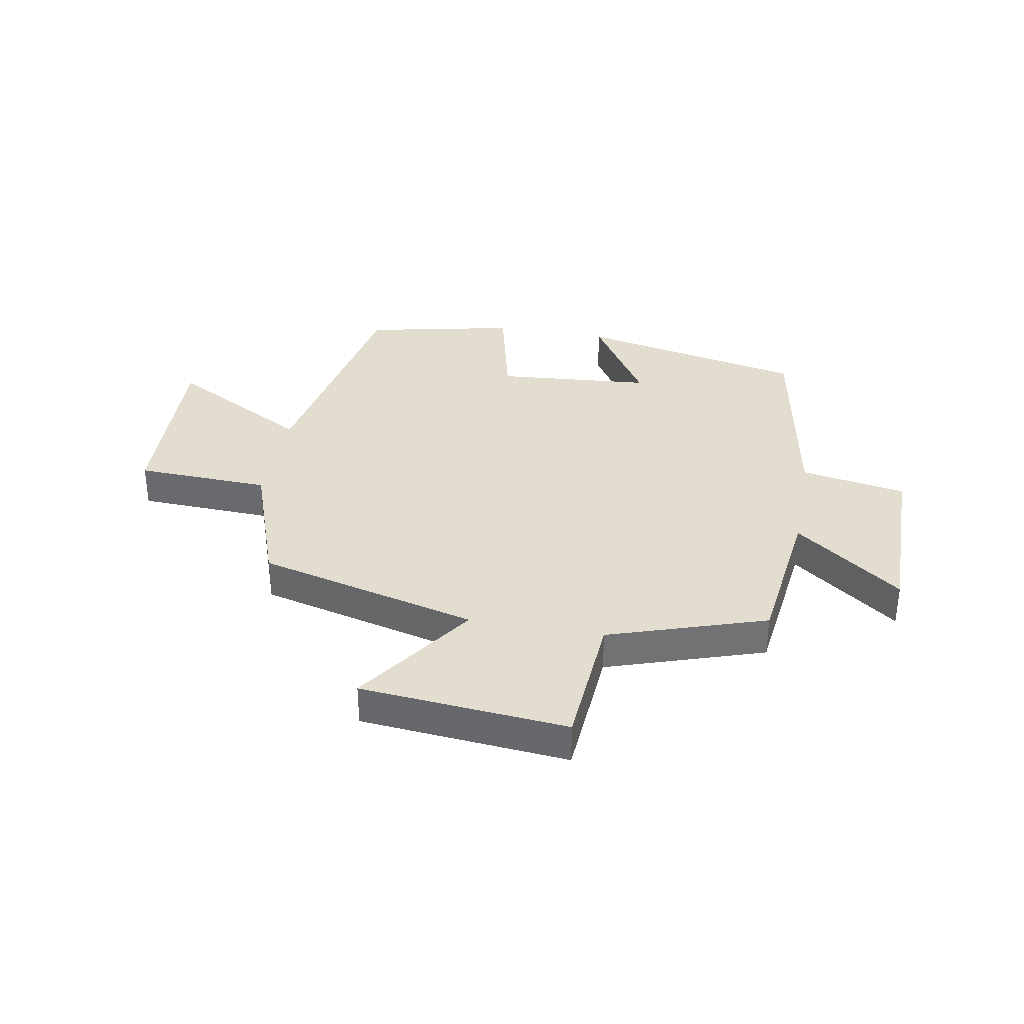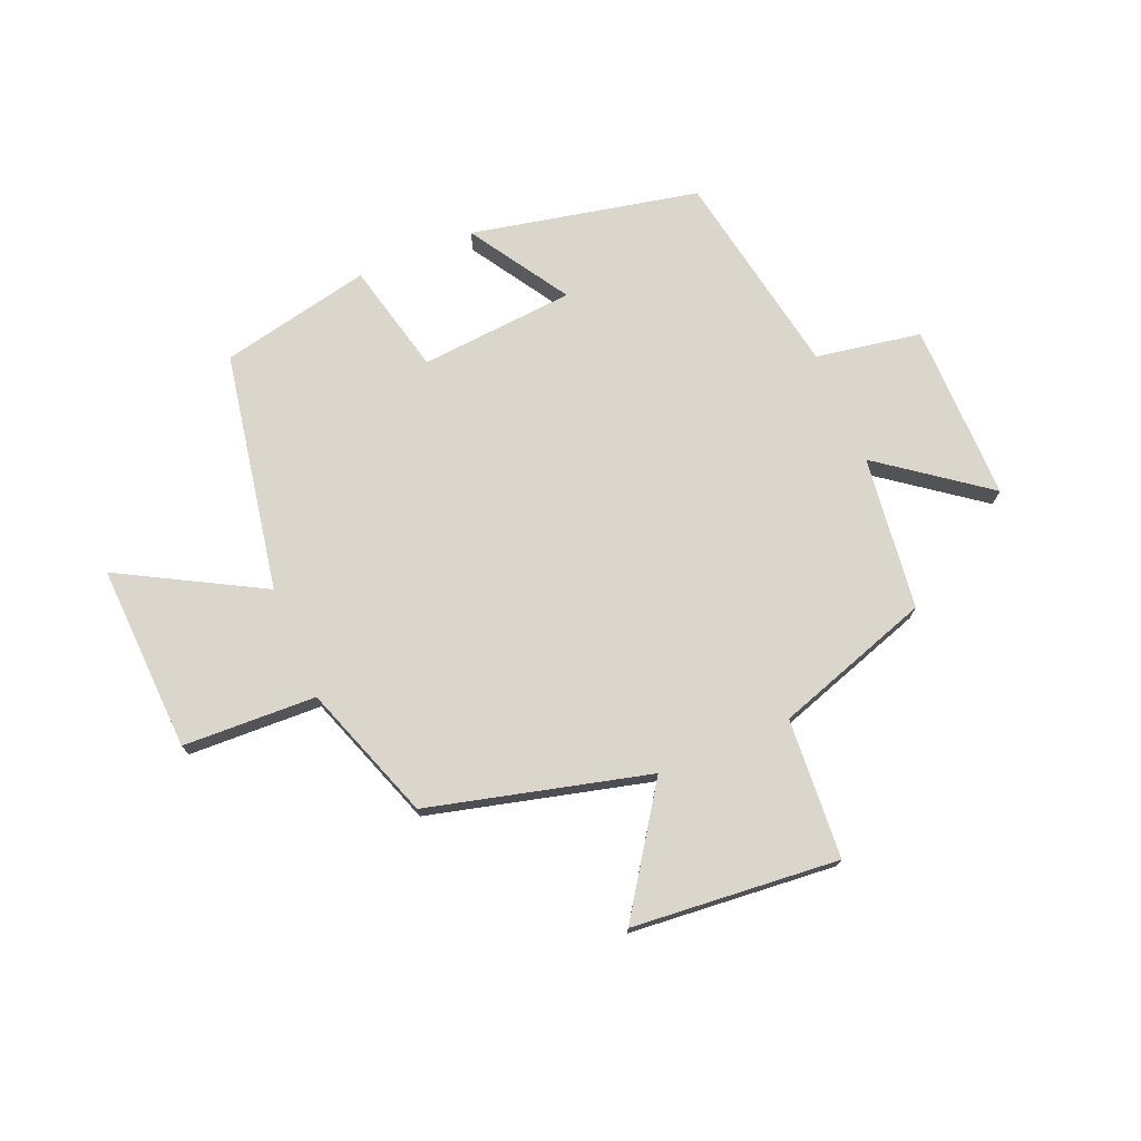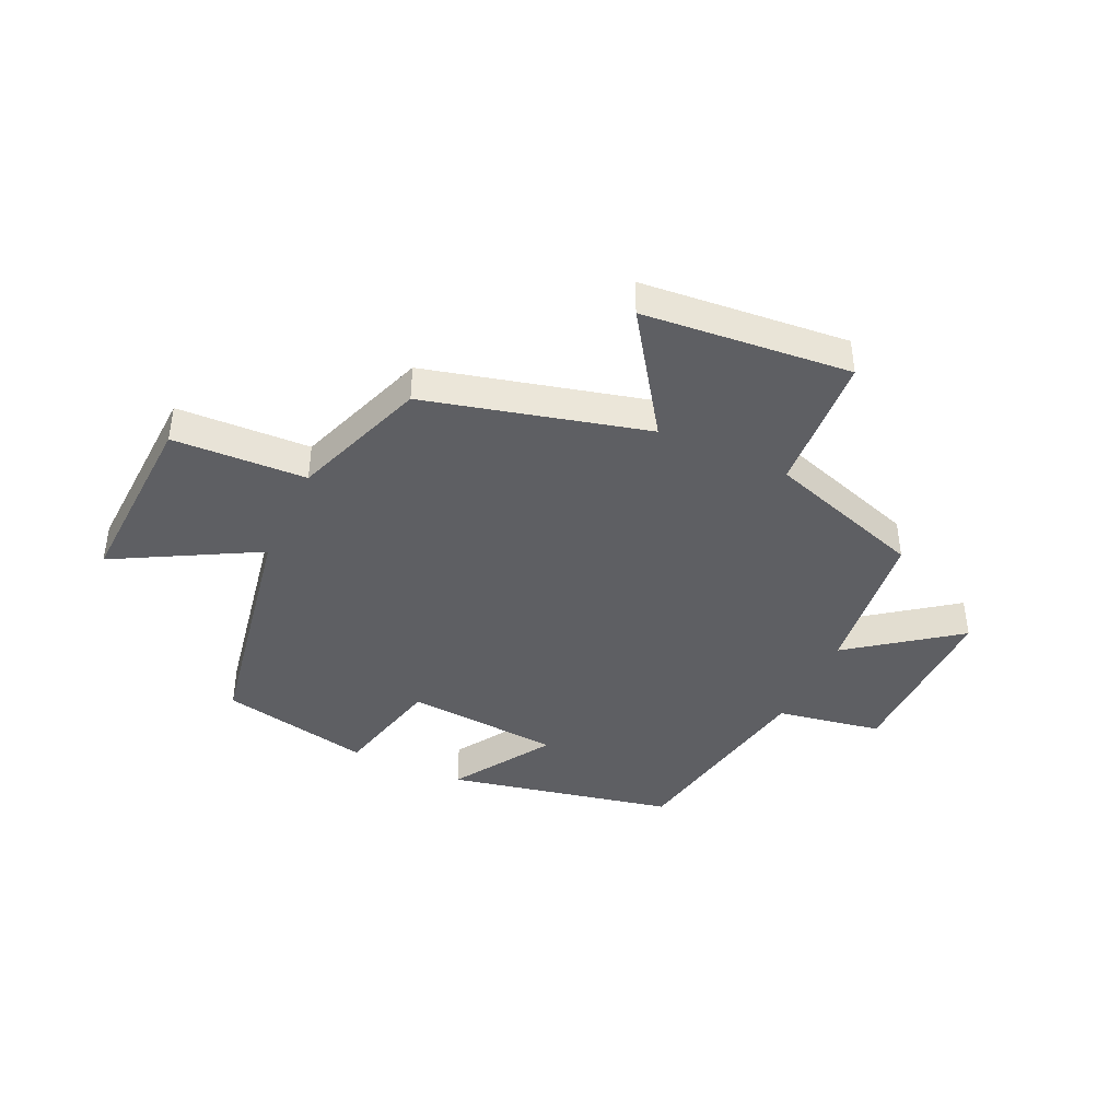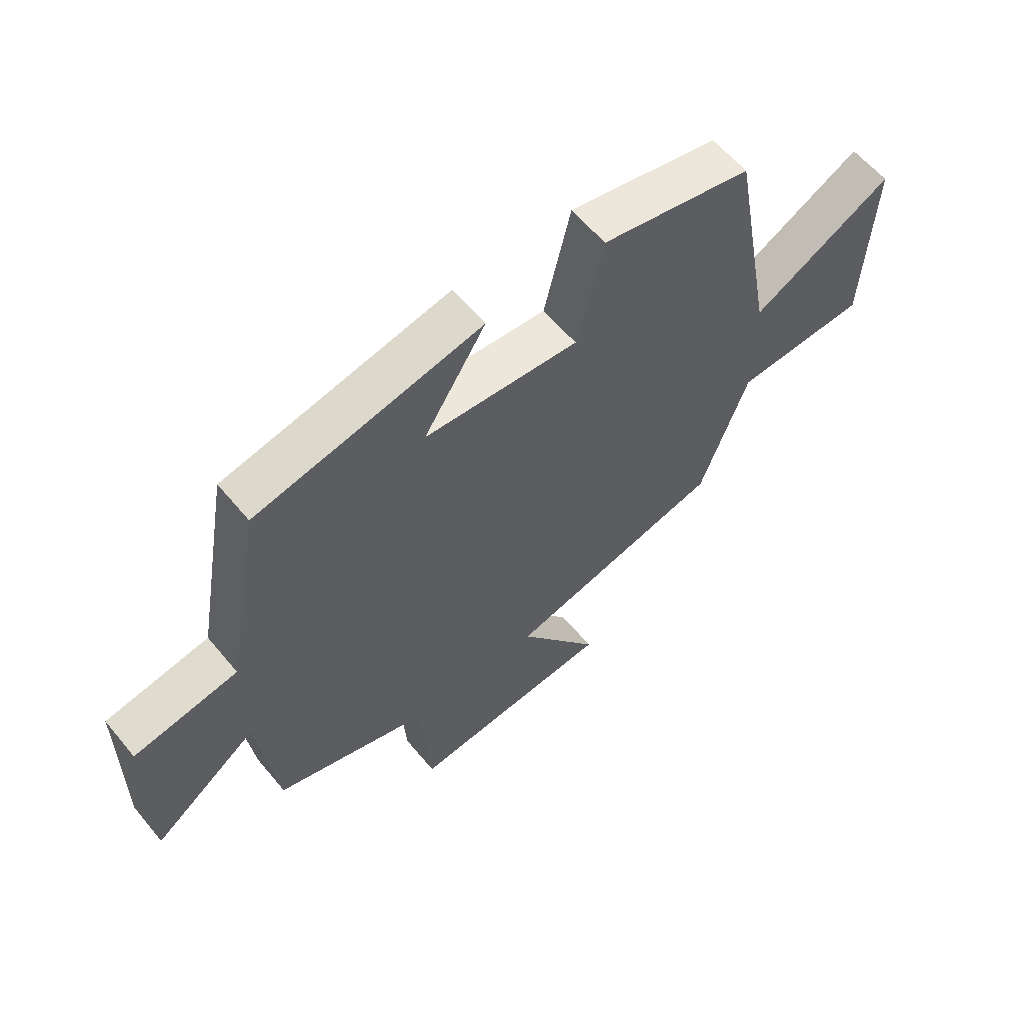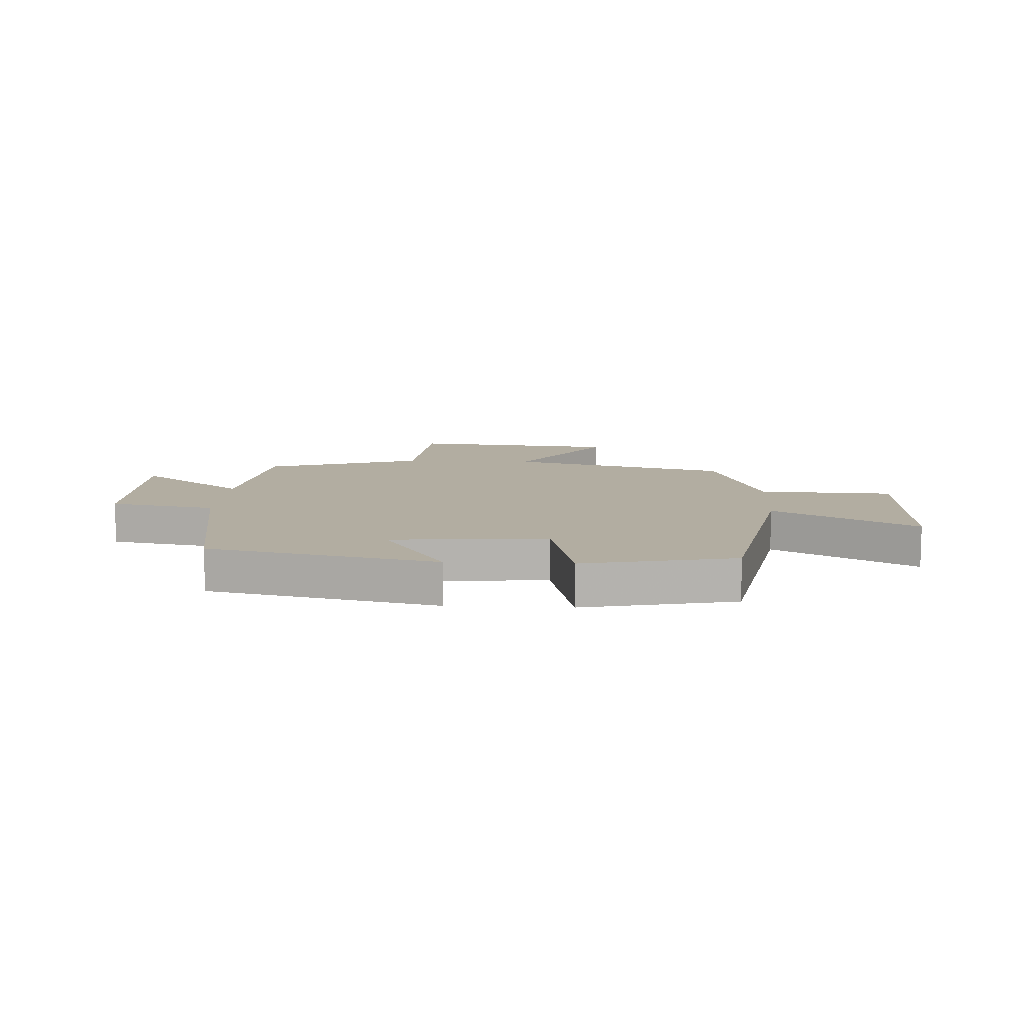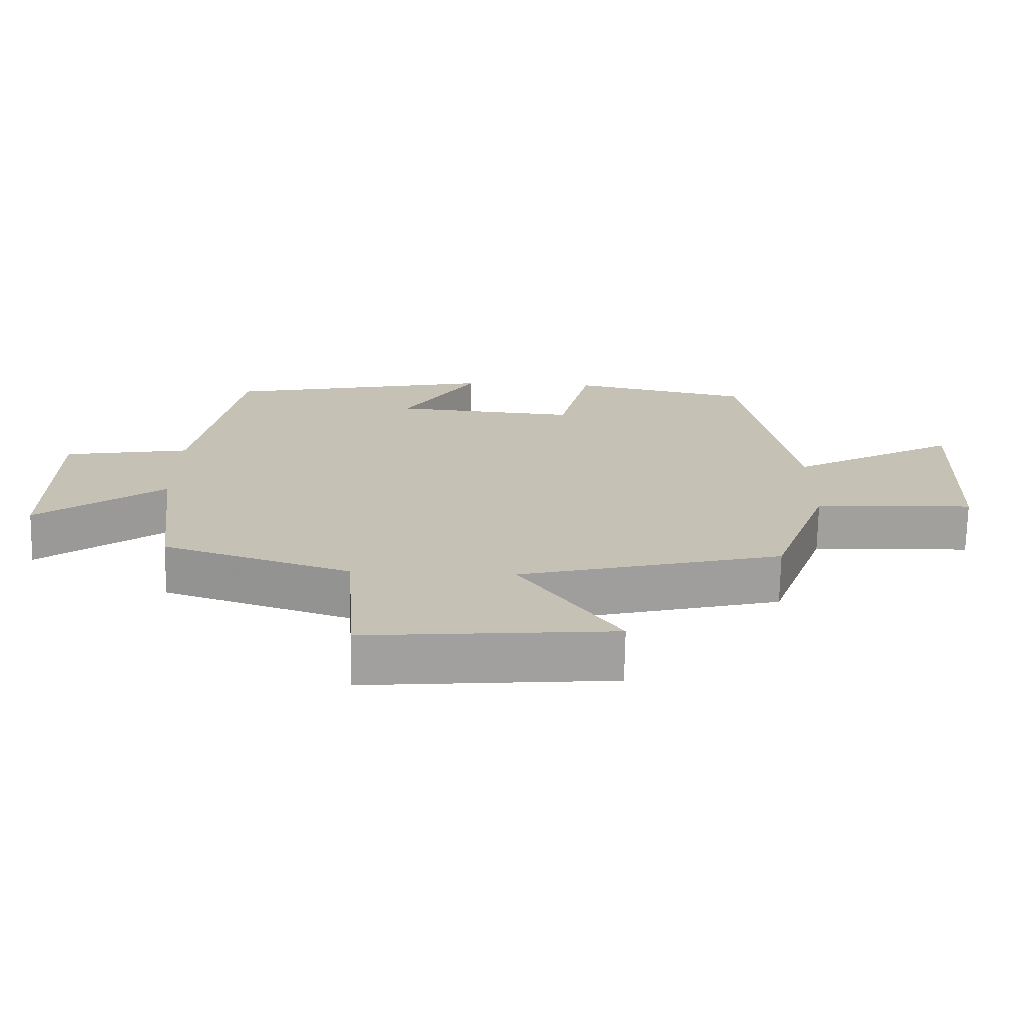
<metadata>
{"format":"obj","ext":"obj","renderer":"f3d","projection":"perspective","resolution":1024,"background":"white","views":[{"elev":34.8,"azim":-169.7,"up":"+Y"},{"elev":73.8,"azim":157.2,"up":"+Y"},{"elev":-41.3,"azim":155.1,"up":"+Y"},{"elev":60.0,"azim":-39.4,"up":"+Z"},{"elev":10.5,"azim":3.2,"up":"+Y"},{"elev":-71.5,"azim":-1.1,"up":"+Z"}]}
</metadata>
<code>
v 0.417 0.07 -0.403
v 0.036 0.07 -0.5
v 0.179 0.07 -0.71
v -0.179 0.07 -0.742
v -0.196 0.07 -0.5
v -0.467 0.07 -0.41
v -0.5 0.07 -0.144
v -0.684 0.07 -0.282
v -0.682 0.07 0.026
v -0.5 0.07 0.058
v -0.436 0.07 0.417
v -0.043 0.07 0.5
v -0.151 0.07 0.328
v 0.117 0.07 0.306
v 0.163 0.07 0.5
v 0.424 0.07 0.444
v 0.5 0.07 0.03
v 0.745 0.07 0.165
v 0.731 0.07 -0.159
v 0.5 0.07 -0.168
v 0.417 0 -0.403
v 0.036 0 -0.5
v 0.179 0 -0.71
v -0.179 0 -0.742
v -0.196 0 -0.5
v -0.467 0 -0.41
v -0.5 0 -0.144
v -0.684 0 -0.282
v -0.682 0 0.026
v -0.5 0 0.058
v -0.436 0 0.417
v -0.043 0 0.5
v -0.151 0 0.328
v 0.117 0 0.306
v 0.163 0 0.5
v 0.424 0 0.444
v 0.5 0 0.03
v 0.745 0 0.165
v 0.731 0 -0.159
v 0.5 0 -0.168
f 17 18 19 20
f 20 1 2
f 17 20 2
f 16 17 2
f 15 16 2
f 14 15 2
f 13 14 2
f 10 11 12 13
f 10 13 2
f 7 8 9 10
f 7 10 2
f 6 7 2
f 5 6 2
f 2 3 4 5
f 40 39 38 37
f 22 21 40
f 22 40 37
f 22 37 36
f 22 36 35
f 22 35 34
f 22 34 33
f 33 32 31 30
f 22 33 30
f 30 29 28 27
f 22 30 27
f 22 27 26
f 22 26 25
f 25 24 23 22
f 1 21 22 2
f 2 22 23 3
f 3 23 24 4
f 4 24 25 5
f 5 25 26 6
f 6 26 27 7
f 7 27 28 8
f 8 28 29 9
f 9 29 30 10
f 10 30 31 11
f 11 31 32 12
f 12 32 33 13
f 13 33 34 14
f 14 34 35 15
f 15 35 36 16
f 16 36 37 17
f 17 37 38 18
f 18 38 39 19
f 19 39 40 20
f 20 40 21 1

</code>
